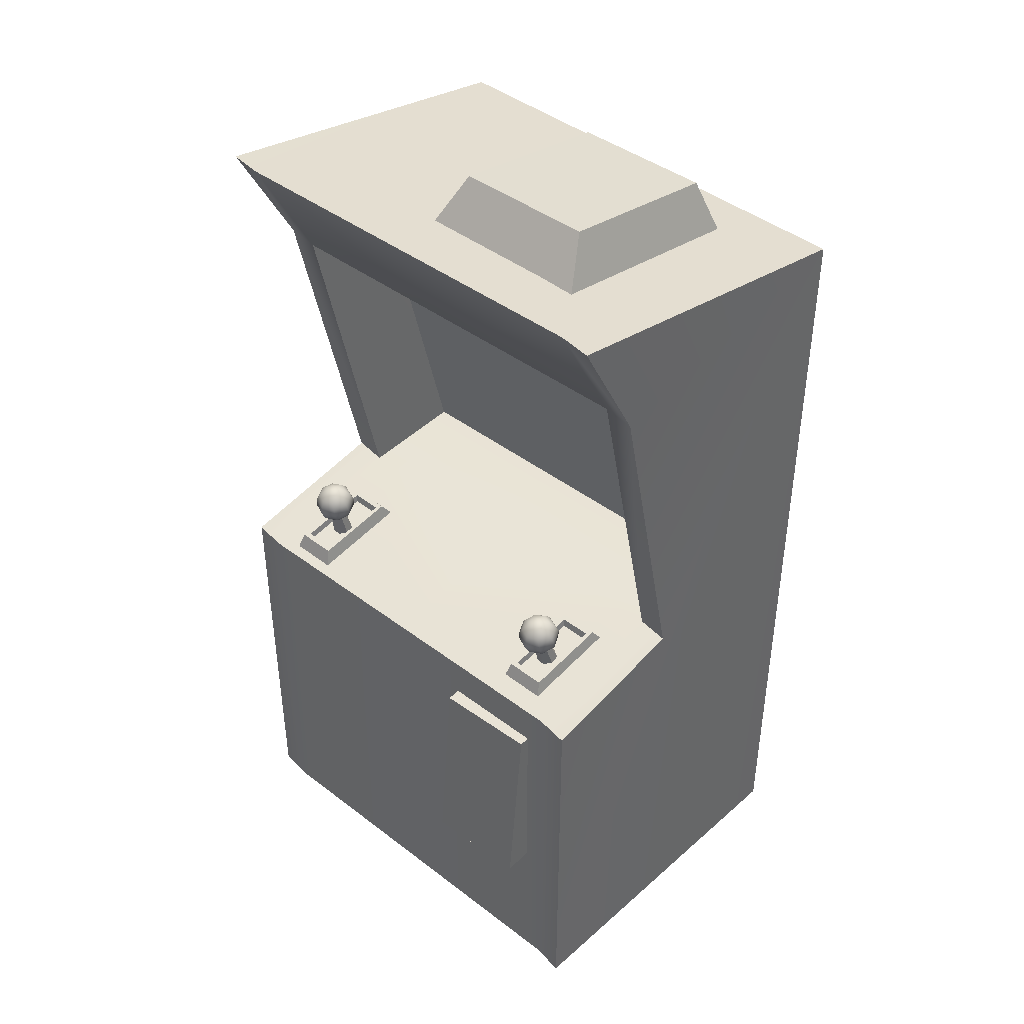
<metadata>
{"format":"obj","ext":"obj","renderer":"f3d","projection":"perspective","resolution":1024,"background":"white","views":[{"elev":42.1,"azim":130.6,"up":"+Z"}]}
</metadata>
<code>
o model_17
v 4.268 8.947 8.606
v 3.956 9.152 9.073
v 2.108 9.039 8.257
v 2.273 9.221 8.798
v 3.956 9.152 9.073
v 4.012 10.52 9.082
v 2.273 9.221 8.798
v 2.329 10.59 8.807
v 5.165 10.98 3.659
v 5.165 9.987 3.659
v 5.33 10.98 3.659
v 5.33 9.987 3.659
v 4.959 7.877 4.231
v 5.022 7.915 4.065
v 4.135 7.912 4.349
v 4.032 7.957 4.209
v 5.022 7.915 4.065
v 5.003 7.448 4.065
v 4.032 7.957 4.209
v 4.012 7.49 4.209
v 5.165 10.98 1.769
v 5.165 10.98 3.659
v 5.513 10.98 1.769
v 5.33 10.98 3.659
v 5.022 7.915 4.065
v 4.959 7.877 4.231
v 5.003 7.448 4.065
v 4.943 7.49 4.231
v 4.012 7.49 4.209
v 4.119 7.526 4.349
v 4.032 7.957 4.209
v 4.135 7.912 4.349
v 5.165 9.987 1.769
v 5.165 10.98 1.769
v 5.513 9.987 1.769
v 5.513 10.98 1.769
v 5.513 10.98 1.769
v 5.33 10.98 3.659
v 5.513 9.987 1.769
v 5.33 9.987 3.659
v 4.608 7.714 4.445
v 4.554 7.66 4.471
v 4.532 7.717 4.476
v 4.516 7.613 4.528
v 4.477 7.717 4.532
v 4.498 7.582 4.598
v 4.445 7.717 4.607
v 4.502 7.57 4.677
v 4.445 7.717 4.69
v 4.528 7.582 4.755
v 4.477 7.717 4.764
v 4.574 7.613 4.812
v 4.534 7.717 4.821
v 4.629 7.66 4.847
v 4.608 7.717 4.851
v 4.689 7.714 4.851
v 4.578 7.82 4.812
v 4.534 7.851 4.751
v 4.506 7.863 4.677
v 4.502 7.851 4.598
v 4.52 7.82 4.524
v 4.556 7.771 4.471
v 4.608 7.714 4.445
v 4.631 7.771 4.847
v 4.689 7.714 4.851
v 4.608 7.714 4.445
v 4.61 7.634 4.463
v 4.618 7.568 4.506
v 4.629 7.523 4.572
v 4.643 7.507 4.65
v 4.659 7.523 4.729
v 4.673 7.568 4.794
v 4.683 7.634 4.838
v 4.689 7.714 4.851
v 4.719 7.608 4.484
v 4.762 7.577 4.546
v 4.788 7.566 4.62
v 4.794 7.577 4.698
v 4.776 7.608 4.773
v 4.739 7.658 4.825
v 4.689 7.714 4.851
v 4.82 7.712 4.532
v 4.85 7.712 4.607
v 4.85 7.712 4.69
v 4.82 7.712 4.764
v 4.762 7.712 4.821
v 4.689 7.714 4.851
v 4.794 7.858 4.62
v 4.798 7.846 4.698
v 4.78 7.816 4.773
v 4.741 7.768 4.825
v 4.689 7.714 4.851
v 4.667 7.905 4.725
v 4.679 7.86 4.79
v 4.687 7.794 4.834
v 4.689 7.714 4.851
v 4.578 7.82 4.812
v 4.631 7.771 4.847
v 4.689 7.714 4.851
v 4.534 7.851 4.751
v 4.651 7.922 4.646
v 4.506 7.863 4.677
v 4.635 7.905 4.572
v 4.502 7.851 4.598
v 4.622 7.86 4.506
v 4.52 7.82 4.524
v 4.612 7.794 4.463
v 4.556 7.771 4.471
v 4.608 7.714 4.445
v 4.766 7.846 4.546
v 4.723 7.816 4.484
v 4.665 7.768 4.449
v 4.608 7.714 4.445
v 4.762 7.712 4.476
v 4.687 7.712 4.445
v 4.608 7.714 4.445
v 4.663 7.658 4.449
v 4.608 7.714 4.445
v 4.608 7.714 4.445
v 3.44 6.929 4.297
v 5.046 6.894 4.061
v 3.502 7.273 4.297
v 5.108 7.236 4.061
v 5.169 9.188 4.061
v 3.563 9.225 4.297
v 2.456 9.225 4.297
v 2.392 7.273 4.297
v 3.627 11.2 4.297
v 2.517 11.2 4.297
v 5.233 11.16 4.061
v 5.294 11.48 4.061
v 3.689 11.52 4.297
v 4.671 10.65 4.109
v 4.766 10.67 4.537
v 4.592 10.6 4.135
v 4.719 10.64 4.55
v 4.592 10.6 4.135
v 4.502 10.63 4.161
v 4.671 10.65 4.109
v 4.473 10.72 4.174
v 4.522 10.8 4.157
v 4.616 10.81 4.126
v 4.681 10.74 4.105
v 4.794 6.856 8.755
v 4.856 7.2 8.755
v 1.449 7.092 8.213
v 4.919 9.152 8.755
v 4.981 11.12 8.755
v 5.042 11.45 8.755
v 1.697 11.68 8.213
v 5.046 6.894 0.1442
v 5.108 7.236 0.1442
v 5.046 6.894 4.061
v 5.108 7.236 4.061
v 5.169 9.188 4.061
v 5.169 9.188 0.1442
v 5.233 11.16 0.1442
v 5.233 11.16 4.061
v 5.294 11.48 4.061
v 4.858 7.547 4.17
v 4.891 7.535 4.236
v 4.87 7.83 4.17
v 4.905 7.837 4.236
v 4.766 10.67 4.537
v 4.671 10.65 4.109
v 4.772 10.73 4.532
v 4.681 10.74 4.105
v 4.772 10.73 4.532
v 4.681 10.74 4.105
v 4.735 10.77 4.546
v 4.616 10.81 4.126
v 4.592 10.6 4.135
v 4.719 10.64 4.55
v 4.502 10.63 4.161
v 4.665 10.66 4.567
v 4.87 7.83 4.17
v 4.905 7.837 4.236
v 4.201 7.858 4.266
v 4.187 7.87 4.34
v 4.647 10.71 4.572
v 4.473 10.72 4.174
v 4.665 10.66 4.567
v 4.502 10.63 4.161
v 4.173 7.566 4.34
v 4.187 7.575 4.266
v 4.187 7.87 4.34
v 4.201 7.858 4.266
v 4.582 7.82 4.122
v 4.653 7.776 4.55
v 4.649 7.75 4.109
v 4.693 7.733 4.541
v 4.891 7.535 4.236
v 4.858 7.547 4.17
v 4.173 7.566 4.34
v 4.187 7.575 4.266
v 5.165 10.98 3.659
v 5.165 10.98 1.769
v 5.165 9.987 3.659
v 5.165 9.987 1.769
v 5.003 10.47 4.065
v 4.943 10.51 4.231
v 4.012 10.51 4.209
v 4.119 10.55 4.349
v 4.649 7.75 4.109
v 4.693 7.733 4.541
v 4.637 7.653 4.109
v 4.687 7.674 4.546
v 4.719 10.64 4.55
v 4.766 10.67 4.537
v 4.665 10.66 4.567
v 4.647 10.71 4.572
v 4.677 10.76 4.563
v 4.735 10.77 4.546
v 4.487 7.809 4.139
v 4.596 7.768 4.563
v 4.582 7.82 4.122
v 4.653 7.776 4.55
v 4.465 7.634 4.144
v 4.584 7.662 4.563
v 4.435 7.726 4.148
v 4.564 7.719 4.567
v 4.584 7.662 4.563
v 4.465 7.634 4.144
v 4.637 7.643 4.554
v 4.556 7.601 4.126
v 4.637 7.643 4.554
v 4.556 7.601 4.126
v 4.687 7.674 4.546
v 4.637 7.653 4.109
v 4.649 7.75 4.109
v 4.637 7.653 4.109
v 4.582 7.82 4.122
v 4.487 7.809 4.139
v 4.435 7.726 4.148
v 4.465 7.634 4.144
v 2.18 10.79 8.266
v 2.329 10.59 8.807
v 4.34 10.7 8.619
v 4.012 10.52 9.082
v 4.677 10.71 4.449
v 4.606 10.71 4.484
v 4.629 10.77 4.48
v 4.556 10.71 4.55
v 4.6 10.81 4.537
v 4.534 10.71 4.628
v 4.59 10.85 4.611
v 4.544 10.71 4.707
v 4.604 10.86 4.69
v 4.582 10.71 4.777
v 4.637 10.85 4.759
v 4.645 10.71 4.829
v 4.687 10.81 4.816
v 4.723 10.71 4.851
v 4.747 10.77 4.842
v 4.802 10.71 4.842
v 4.596 10.61 4.537
v 4.586 10.58 4.611
v 4.598 10.56 4.69
v 4.633 10.58 4.759
v 4.685 10.61 4.816
v 4.745 10.65 4.842
v 4.802 10.71 4.842
v 4.713 10.52 4.572
v 4.737 10.5 4.646
v 4.76 10.52 4.72
v 4.782 10.56 4.786
v 4.796 10.63 4.825
v 4.802 10.71 4.842
v 4.878 10.56 4.602
v 4.889 10.57 4.681
v 4.882 10.6 4.751
v 4.85 10.65 4.807
v 4.802 10.71 4.842
v 4.945 10.71 4.663
v 4.923 10.71 4.738
v 4.874 10.71 4.803
v 4.802 10.71 4.842
v 4.884 10.81 4.751
v 4.852 10.76 4.807
v 4.802 10.71 4.842
v 4.895 10.84 4.677
v 4.937 10.7 4.58
v 4.882 10.85 4.598
v 4.897 10.71 4.511
v 4.846 10.84 4.528
v 4.834 10.71 4.463
v 4.796 10.81 4.471
v 4.756 10.71 4.436
v 4.737 10.76 4.445
v 4.677 10.71 4.449
v 4.697 10.85 4.506
v 4.719 10.9 4.567
v 4.743 10.91 4.642
v 4.766 10.9 4.72
v 4.786 10.85 4.781
v 4.8 10.79 4.825
v 4.802 10.71 4.842
v 4.59 10.85 4.611
v 4.604 10.86 4.69
v 4.637 10.85 4.759
v 4.687 10.81 4.816
v 4.747 10.77 4.842
v 4.802 10.71 4.842
v 4.6 10.81 4.537
v 4.683 10.79 4.463
v 4.629 10.77 4.48
v 4.677 10.71 4.449
v 4.677 10.71 4.449
v 4.637 7.643 4.554
v 4.687 7.674 4.546
v 4.584 7.662 4.563
v 4.564 7.719 4.567
v 4.596 7.768 4.563
v 4.653 7.776 4.55
v 1.449 7.092 0.1442
v 1.449 7.092 8.213
v 1.697 11.68 0.1442
v 1.697 11.68 8.213
v 5.003 7.448 4.065
v 4.943 7.49 4.231
v 4.012 7.49 4.209
v 4.119 7.526 4.349
v 5.294 11.48 0.1442
v 5.233 11.16 0.1442
v 1.697 11.68 0.1442
v 5.169 9.188 0.1442
v 5.108 7.236 0.1442
v 5.046 6.894 0.1442
v 1.449 7.092 0.1442
v 4.473 10.72 4.174
v 4.647 10.71 4.572
v 4.522 10.8 4.157
v 4.677 10.76 4.563
v 5.294 11.48 4.061
v 5.294 11.48 0.1442
v 3.689 11.52 4.297
v 1.697 11.68 8.213
v 4.415 11.48 7.598
v 5.042 11.45 8.755
v 4.012 10.51 4.209
v 4.119 10.55 4.349
v 4.032 10.98 4.209
v 4.135 10.93 4.349
v 4.794 6.856 8.755
v 4.167 6.894 7.598
v 4.856 7.2 8.755
v 4.228 7.236 7.598
v 4.29 9.188 7.598
v 3.119 7.236 7.209
v 3.18 9.188 7.209
v 4.919 9.152 8.755
v 4.981 11.12 8.755
v 4.352 11.16 7.598
v 3.242 11.16 7.209
v 4.415 11.48 7.598
v 3.627 11.2 4.297
v 3.689 11.52 4.297
v 5.022 10.93 4.065
v 5.003 10.47 4.065
v 4.032 10.98 4.209
v 4.012 10.51 4.209
v 4.959 10.9 4.231
v 5.022 10.93 4.065
v 4.135 10.93 4.349
v 4.032 10.98 4.209
v 4.677 10.71 4.449
v 4.735 10.65 4.445
v 4.681 10.63 4.463
v 4.792 10.6 4.476
v 4.693 10.56 4.506
v 4.842 10.57 4.528
v 4.677 10.71 4.449
v 4.905 10.86 4.236
v 4.87 10.85 4.17
v 4.891 10.56 4.236
v 4.858 10.57 4.17
v 4.677 10.71 4.449
v 4.627 10.65 4.48
v 4.677 10.71 4.449
v 3.44 6.929 4.297
v 3.502 7.273 4.297
v 4.352 11.16 7.598
v 3.242 11.16 7.209
v 3.627 11.2 4.297
v 2.517 11.2 4.297
v 2.108 9.039 8.257
v 2.273 9.221 8.798
v 2.18 10.79 8.266
v 2.329 10.59 8.807
v 4.891 10.56 4.236
v 4.858 10.57 4.17
v 4.173 10.59 4.34
v 4.187 10.6 4.266
v 4.34 10.7 8.619
v 4.012 10.52 9.082
v 4.268 8.947 8.606
v 3.956 9.152 9.073
v 3.242 11.16 7.209
v 3.18 9.188 7.209
v 2.517 11.2 4.297
v 2.456 9.225 4.297
v 2.392 7.273 4.297
v 3.119 7.236 7.209
v 5.046 6.894 0.1442
v 5.046 6.894 4.061
v 1.449 7.092 0.1442
v 3.44 6.929 4.297
v 1.449 7.092 8.213
v 4.167 6.894 7.598
v 4.794 6.856 8.755
v 4.201 10.88 4.266
v 4.187 10.89 4.34
v 4.187 10.6 4.266
v 4.173 10.59 4.34
v 3.502 7.273 4.297
v 2.392 7.273 4.297
v 4.228 7.236 7.598
v 3.119 7.236 7.209
v 4.858 7.547 4.17
v 4.87 7.83 4.17
v 4.187 7.575 4.266
v 4.201 7.858 4.266
v 5.165 9.987 3.659
v 5.165 9.987 1.769
v 5.33 9.987 3.659
v 5.513 9.987 1.769
v 4.201 10.88 4.266
v 4.187 10.6 4.266
v 4.87 10.85 4.17
v 4.858 10.57 4.17
v 4.522 10.8 4.157
v 4.677 10.76 4.563
v 4.616 10.81 4.126
v 4.735 10.77 4.546
v 2.108 9.039 8.257
v 2.18 10.79 8.266
v 4.268 8.947 8.606
v 4.34 10.7 8.619
v 4.596 7.768 4.563
v 4.487 7.809 4.139
v 4.564 7.719 4.567
v 4.435 7.726 4.148
v 4.943 10.51 4.231
v 5.003 10.47 4.065
v 4.959 10.9 4.231
v 5.022 10.93 4.065
v 4.187 10.89 4.34
v 4.201 10.88 4.266
v 4.905 10.86 4.236
v 4.87 10.85 4.17
v 4.173 10.59 4.34
v 4.119 10.55 4.349
v 4.891 10.56 4.236
v 4.943 10.51 4.231
v 4.905 10.86 4.236
v 4.959 10.9 4.231
v 4.187 10.89 4.34
v 4.135 10.93 4.349
v 4.119 7.526 4.349
v 4.173 7.566 4.34
v 4.135 7.912 4.349
v 4.187 7.87 4.34
v 4.959 7.877 4.231
v 4.905 7.837 4.236
v 4.943 7.49 4.231
v 4.891 7.535 4.236
v 4.772 10.73 4.532
v 4.556 7.601 4.126
v 4.693 7.733 4.541
v 1.697 11.68 0.1442
v 5.294 11.48 0.1442
v 5.042 11.45 8.755
f 1 2 3
f 2 4 3
f 3 4 4
f 4 5 4
f 4 5 5
f 5 6 5
f 5 6 7
f 6 8 7
f 7 8 8
f 8 9 8
f 8 9 9
f 9 10 9
f 9 10 11
f 10 12 11
f 11 12 12
f 12 13 12
f 12 13 13
f 13 14 13
f 13 14 15
f 14 16 15
f 15 16 16
f 16 17 16
f 16 17 17
f 17 18 17
f 17 18 19
f 18 20 19
f 19 20 20
f 20 21 20
f 20 21 21
f 21 22 21
f 21 22 23
f 22 24 23
f 23 24 24
f 24 25 24
f 24 25 25
f 25 26 25
f 25 26 27
f 26 28 27
f 27 28 28
f 28 29 28
f 28 29 29
f 29 30 29
f 29 30 31
f 30 32 31
f 31 32 32
f 32 33 32
f 32 33 33
f 33 34 33
f 33 34 35
f 34 36 35
f 35 36 36
f 36 37 36
f 36 37 37
f 37 38 37
f 37 38 39
f 38 40 39
f 39 40 40
f 40 41 40
f 40 41 41
f 41 42 41
f 41 42 43
f 42 44 43
f 43 44 45
f 44 46 45
f 45 46 47
f 46 48 47
f 47 48 49
f 48 50 49
f 49 50 51
f 50 52 51
f 51 52 53
f 52 54 53
f 53 54 55
f 54 56 55
f 55 56 56
f 56 55 56
f 56 55 55
f 55 57 55
f 55 57 53
f 57 58 53
f 53 58 51
f 58 59 51
f 51 59 49
f 59 60 49
f 49 60 47
f 60 61 47
f 47 61 45
f 61 62 45
f 45 62 43
f 62 63 43
f 43 63 63
f 63 57 63
f 63 57 57
f 57 55 57
f 57 55 64
f 55 65 64
f 64 65 65
f 65 66 65
f 65 66 66
f 66 67 66
f 66 67 42
f 67 68 42
f 42 68 44
f 68 69 44
f 44 69 46
f 69 70 46
f 46 70 48
f 70 71 48
f 48 71 50
f 71 72 50
f 50 72 52
f 72 73 52
f 52 73 54
f 73 74 54
f 54 74 74
f 74 67 74
f 74 67 67
f 67 75 67
f 67 75 68
f 75 76 68
f 68 76 69
f 76 77 69
f 69 77 70
f 77 78 70
f 70 78 71
f 78 79 71
f 71 79 72
f 79 80 72
f 72 80 73
f 80 81 73
f 73 81 81
f 81 75 81
f 81 75 75
f 75 82 75
f 75 82 76
f 82 83 76
f 76 83 77
f 83 84 77
f 77 84 78
f 84 85 78
f 78 85 79
f 85 86 79
f 79 86 80
f 86 87 80
f 80 87 87
f 87 82 87
f 87 82 82
f 82 88 82
f 82 88 83
f 88 89 83
f 83 89 84
f 89 90 84
f 84 90 85
f 90 91 85
f 85 91 86
f 91 92 86
f 86 92 92
f 92 88 92
f 92 88 88
f 88 93 88
f 88 93 89
f 93 94 89
f 89 94 90
f 94 95 90
f 90 95 91
f 95 96 91
f 91 96 96
f 96 93 96
f 96 93 93
f 93 97 93
f 93 97 94
f 97 98 94
f 94 98 95
f 98 99 95
f 95 99 99
f 99 97 99
f 99 97 97
f 97 93 97
f 97 93 100
f 93 101 100
f 100 101 102
f 101 103 102
f 102 103 104
f 103 105 104
f 104 105 106
f 105 107 106
f 106 107 108
f 107 109 108
f 108 109 109
f 109 93 109
f 109 93 93
f 93 88 93
f 93 88 101
f 88 110 101
f 101 110 103
f 110 111 103
f 103 111 105
f 111 112 105
f 105 112 107
f 112 113 107
f 107 113 113
f 113 88 113
f 113 88 88
f 88 82 88
f 88 82 110
f 82 114 110
f 110 114 111
f 114 115 111
f 111 115 112
f 115 116 112
f 112 116 116
f 116 82 116
f 116 82 82
f 82 75 82
f 82 75 114
f 75 117 114
f 114 117 115
f 117 118 115
f 115 118 118
f 118 75 118
f 118 75 75
f 75 67 75
f 75 67 117
f 67 119 117
f 117 119 119
f 119 120 119
f 119 120 120
f 120 121 120
f 120 121 122
f 121 123 122
f 122 123 124
f 123 124 124
f 124 124 124
f 124 125 124
f 124 125 122
f 125 126 122
f 122 126 127
f 126 127 127
f 127 127 124
f 127 124 124
f 124 124 124
f 124 128 124
f 124 128 125
f 128 129 125
f 125 129 126
f 129 126 126
f 126 126 124
f 126 124 124
f 124 124 124
f 124 130 124
f 124 130 128
f 130 131 128
f 128 131 132
f 131 132 132
f 132 132 133
f 132 133 133
f 133 133 133
f 133 134 133
f 133 134 135
f 134 136 135
f 135 136 136
f 136 137 136
f 136 137 137
f 137 138 137
f 137 138 139
f 138 140 139
f 139 140 141
f 140 141 141
f 141 141 141
f 141 142 141
f 141 142 139
f 142 143 139
f 139 143 143
f 143 144 143
f 143 144 144
f 144 145 144
f 144 145 146
f 145 147 146
f 146 147 148
f 147 148 148
f 148 148 148
f 148 149 148
f 148 149 146
f 149 150 146
f 146 150 150
f 150 151 150
f 150 151 151
f 151 152 151
f 151 152 153
f 152 154 153
f 153 154 154
f 154 152 154
f 154 152 155
f 152 156 155
f 155 156 157
f 156 157 157
f 157 157 155
f 157 155 155
f 155 155 155
f 155 157 155
f 155 157 158
f 157 159 158
f 158 159 159
f 159 160 159
f 159 160 160
f 160 161 160
f 160 161 162
f 161 163 162
f 162 163 163
f 163 164 163
f 163 164 164
f 164 165 164
f 164 165 166
f 165 167 166
f 166 167 167
f 167 168 167
f 167 168 168
f 168 169 168
f 168 169 170
f 169 171 170
f 170 171 171
f 171 172 171
f 171 172 172
f 172 173 172
f 172 173 174
f 173 175 174
f 174 175 175
f 175 176 175
f 175 176 176
f 176 177 176
f 176 177 178
f 177 179 178
f 178 179 179
f 179 180 179
f 179 180 180
f 180 181 180
f 180 181 182
f 181 183 182
f 182 183 183
f 183 184 183
f 183 184 184
f 184 185 184
f 184 185 186
f 185 187 186
f 186 187 187
f 187 188 187
f 187 188 188
f 188 189 188
f 188 189 190
f 189 191 190
f 190 191 191
f 191 192 191
f 191 192 192
f 192 193 192
f 192 193 194
f 193 195 194
f 194 195 195
f 195 196 195
f 195 196 196
f 196 197 196
f 196 197 198
f 197 199 198
f 198 199 199
f 199 200 199
f 199 200 200
f 200 201 200
f 200 201 202
f 201 203 202
f 202 203 203
f 203 204 203
f 203 204 204
f 204 205 204
f 204 205 206
f 205 207 206
f 206 207 207
f 207 208 207
f 207 208 208
f 208 209 208
f 208 209 210
f 209 211 210
f 210 211 211
f 211 209 211
f 211 209 212
f 209 213 212
f 212 213 213
f 213 214 213
f 213 214 214
f 214 215 214
f 214 215 216
f 215 217 216
f 216 217 217
f 217 218 217
f 217 218 218
f 218 219 218
f 218 219 220
f 219 221 220
f 220 221 221
f 221 222 221
f 221 222 222
f 222 223 222
f 222 223 224
f 223 225 224
f 224 225 225
f 225 226 225
f 225 226 226
f 226 227 226
f 226 227 228
f 227 229 228
f 228 229 229
f 229 230 229
f 229 230 230
f 230 231 230
f 230 231 232
f 231 233 232
f 232 233 233
f 233 231 233
f 233 231 234
f 231 235 234
f 234 235 235
f 235 236 235
f 235 236 236
f 236 237 236
f 236 237 238
f 237 239 238
f 238 239 239
f 239 240 239
f 239 240 240
f 240 241 240
f 240 241 242
f 241 243 242
f 242 243 244
f 243 245 244
f 244 245 246
f 245 247 246
f 246 247 248
f 247 249 248
f 248 249 250
f 249 251 250
f 250 251 252
f 251 253 252
f 252 253 254
f 253 255 254
f 254 255 255
f 255 241 255
f 255 241 241
f 241 256 241
f 241 256 243
f 256 257 243
f 243 257 245
f 257 258 245
f 245 258 247
f 258 259 247
f 247 259 249
f 259 260 249
f 249 260 251
f 260 261 251
f 251 261 253
f 261 262 253
f 253 262 262
f 262 256 262
f 262 256 256
f 256 263 256
f 256 263 257
f 263 264 257
f 257 264 258
f 264 265 258
f 258 265 259
f 265 266 259
f 259 266 260
f 266 267 260
f 260 267 261
f 267 268 261
f 261 268 268
f 268 263 268
f 268 263 263
f 263 269 263
f 263 269 264
f 269 270 264
f 264 270 265
f 270 271 265
f 265 271 266
f 271 272 266
f 266 272 267
f 272 273 267
f 267 273 273
f 273 269 273
f 273 269 269
f 269 274 269
f 269 274 270
f 274 275 270
f 270 275 271
f 275 276 271
f 271 276 272
f 276 277 272
f 272 277 277
f 277 274 277
f 277 274 274
f 274 278 274
f 274 278 275
f 278 279 275
f 275 279 276
f 279 280 276
f 276 280 280
f 280 278 280
f 280 278 278
f 278 274 278
f 278 274 281
f 274 282 281
f 281 282 283
f 282 284 283
f 283 284 285
f 284 286 285
f 285 286 287
f 286 288 287
f 287 288 289
f 288 290 289
f 289 290 290
f 290 289 290
f 290 289 289
f 289 291 289
f 289 291 287
f 291 292 287
f 287 292 285
f 292 293 285
f 285 293 283
f 293 294 283
f 283 294 281
f 294 295 281
f 281 295 278
f 295 296 278
f 278 296 279
f 296 297 279
f 279 297 297
f 297 291 297
f 297 291 291
f 291 298 291
f 291 298 292
f 298 299 292
f 292 299 293
f 299 300 293
f 293 300 294
f 300 301 294
f 294 301 295
f 301 302 295
f 295 302 296
f 302 303 296
f 296 303 303
f 303 298 303
f 303 298 298
f 298 291 298
f 298 291 304
f 291 305 304
f 304 305 306
f 305 307 306
f 306 307 307
f 307 291 307
f 307 291 291
f 291 289 291
f 291 289 305
f 289 308 305
f 305 308 308
f 308 309 308
f 308 309 309
f 309 310 309
f 309 310 311
f 310 312 311
f 311 312 312
f 312 310 312
f 312 310 313
f 310 314 313
f 313 314 314
f 314 315 314
f 314 315 315
f 315 316 315
f 315 316 317
f 316 318 317
f 317 318 318
f 318 319 318
f 318 319 319
f 319 320 319
f 319 320 321
f 320 322 321
f 321 322 322
f 322 323 322
f 322 323 323
f 323 324 323
f 323 324 325
f 324 326 325
f 325 326 327
f 326 327 327
f 327 327 327
f 327 328 327
f 327 328 325
f 328 329 325
f 325 329 329
f 329 330 329
f 329 330 330
f 330 331 330
f 330 331 332
f 331 333 332
f 332 333 333
f 333 334 333
f 333 334 334
f 334 335 334
f 334 335 336
f 335 337 336
f 336 337 338
f 337 339 338
f 338 339 339
f 339 340 339
f 339 340 340
f 340 341 340
f 340 341 342
f 341 343 342
f 342 343 343
f 343 344 343
f 343 344 344
f 344 345 344
f 344 345 346
f 345 347 346
f 346 347 348
f 347 349 348
f 348 349 350
f 349 350 350
f 350 350 346
f 350 346 346
f 346 346 346
f 346 348 346
f 346 348 351
f 348 352 351
f 351 352 352
f 352 348 352
f 352 348 353
f 348 350 353
f 353 350 354
f 350 354 354
f 354 354 352
f 354 352 352
f 352 352 352
f 352 353 352
f 352 353 355
f 353 356 355
f 355 356 357
f 356 357 357
f 357 357 358
f 357 358 358
f 358 358 358
f 358 359 358
f 358 359 360
f 359 361 360
f 360 361 361
f 361 362 361
f 361 362 362
f 362 363 362
f 362 363 364
f 363 365 364
f 364 365 365
f 365 366 365
f 365 366 366
f 366 367 366
f 366 367 368
f 367 369 368
f 368 369 370
f 369 371 370
f 370 371 263
f 371 269 263
f 263 269 269
f 269 367 269
f 269 367 367
f 367 286 367
f 367 286 369
f 286 284 369
f 369 284 371
f 284 282 371
f 371 282 269
f 282 274 269
f 269 274 274
f 274 286 274
f 274 286 286
f 286 367 286
f 286 367 288
f 367 372 288
f 288 372 372
f 372 373 372
f 372 373 373
f 373 374 373
f 373 374 375
f 374 376 375
f 375 376 376
f 376 377 376
f 376 377 377
f 377 378 377
f 377 378 241
f 378 256 241
f 241 256 256
f 256 378 256
f 256 378 378
f 378 370 378
f 378 370 256
f 370 263 256
f 256 263 263
f 263 370 263
f 263 370 370
f 370 378 370
f 370 378 368
f 378 379 368
f 368 379 379
f 379 380 379
f 379 380 380
f 380 381 380
f 380 381 345
f 381 347 345
f 345 347 347
f 347 382 347
f 347 382 382
f 382 383 382
f 382 383 384
f 383 385 384
f 384 385 385
f 385 386 385
f 385 386 386
f 386 387 386
f 386 387 388
f 387 389 388
f 388 389 389
f 389 390 389
f 389 390 390
f 390 391 390
f 390 391 392
f 391 393 392
f 392 393 393
f 393 394 393
f 393 394 394
f 394 395 394
f 394 395 396
f 395 397 396
f 396 397 397
f 397 398 397
f 397 398 398
f 398 399 398
f 398 399 400
f 399 401 400
f 400 401 401
f 401 399 401
f 401 399 402
f 399 403 402
f 402 403 403
f 403 404 403
f 403 404 404
f 404 405 404
f 404 405 406
f 405 407 406
f 406 407 408
f 407 409 408
f 408 409 410
f 409 410 410
f 410 410 411
f 410 411 411
f 411 411 411
f 411 412 411
f 411 412 413
f 412 414 413
f 413 414 414
f 414 415 414
f 414 415 415
f 415 416 415
f 415 416 417
f 416 418 417
f 417 418 418
f 418 419 418
f 418 419 419
f 419 420 419
f 419 420 421
f 420 422 421
f 421 422 422
f 422 423 422
f 422 423 423
f 423 424 423
f 423 424 425
f 424 426 425
f 425 426 426
f 426 427 426
f 426 427 427
f 427 428 427
f 427 428 429
f 428 430 429
f 429 430 430
f 430 431 430
f 430 431 431
f 431 432 431
f 431 432 433
f 432 434 433
f 433 434 434
f 434 435 434
f 434 435 435
f 435 436 435
f 435 436 437
f 436 438 437
f 437 438 438
f 438 439 438
f 438 439 439
f 439 440 439
f 439 440 441
f 440 442 441
f 441 442 442
f 442 443 442
f 442 443 443
f 443 444 443
f 443 444 445
f 444 446 445
f 445 446 446
f 446 447 446
f 446 447 447
f 447 448 447
f 447 448 449
f 448 450 449
f 449 450 450
f 450 451 450
f 450 451 451
f 451 452 451
f 451 452 453
f 452 454 453
f 453 454 455
f 454 456 455
f 455 456 457
f 456 458 457
f 457 458 451
f 458 452 451
f 451 452 452
f 452 459 452
f 452 459 459
f 459 460 459
f 459 460 461
f 460 462 461
f 461 462 463
f 462 464 463
f 463 464 465
f 464 466 465
f 465 466 459
f 466 460 459
f 209 467 213
f 231 468 235
f 310 469 314
f 337 335 470
f 157 471 159
f 355 472 352

</code>
